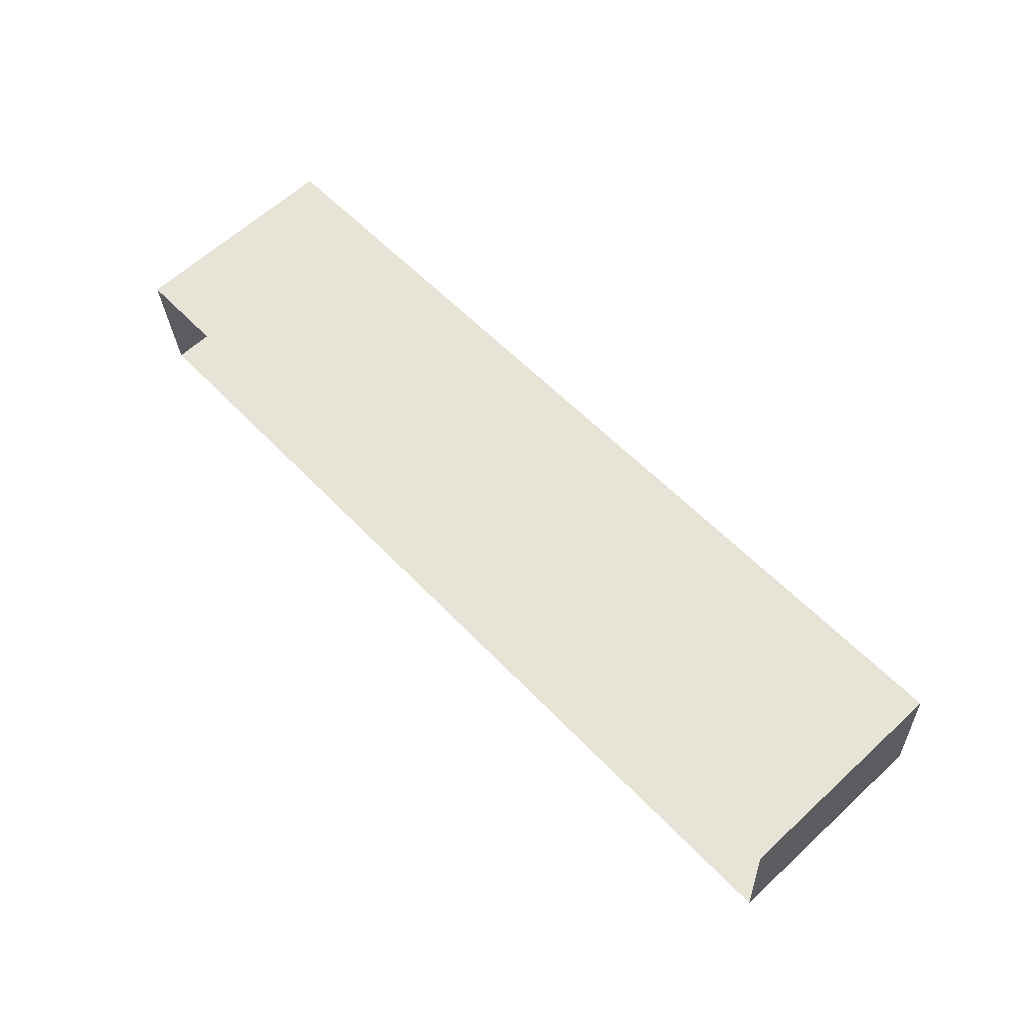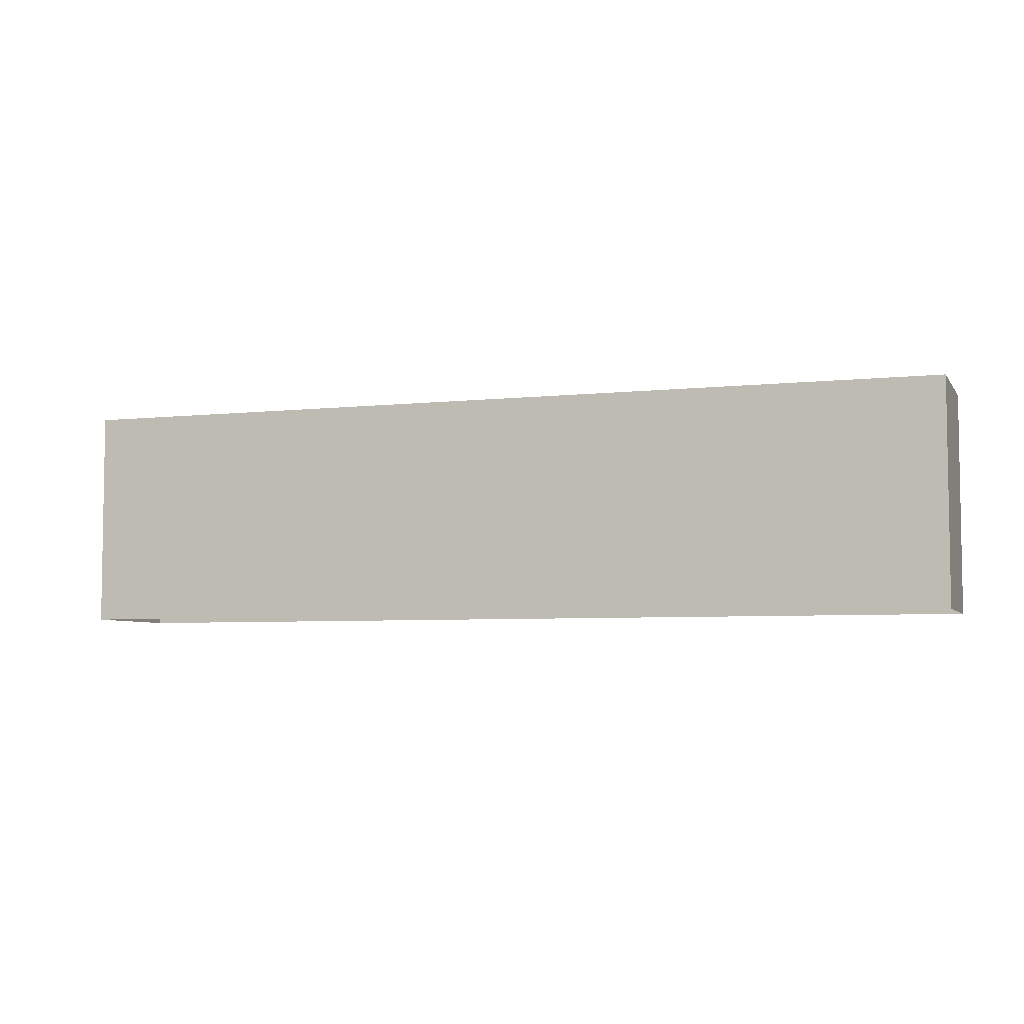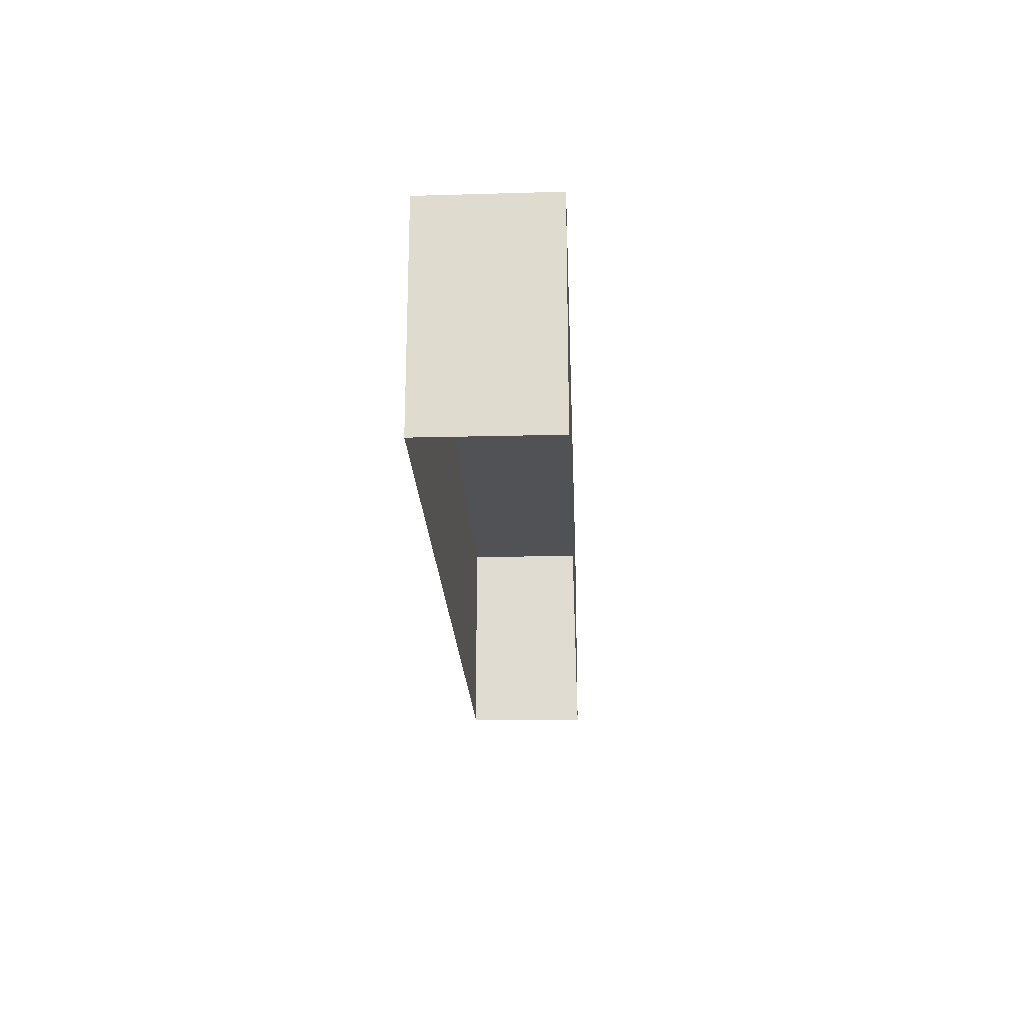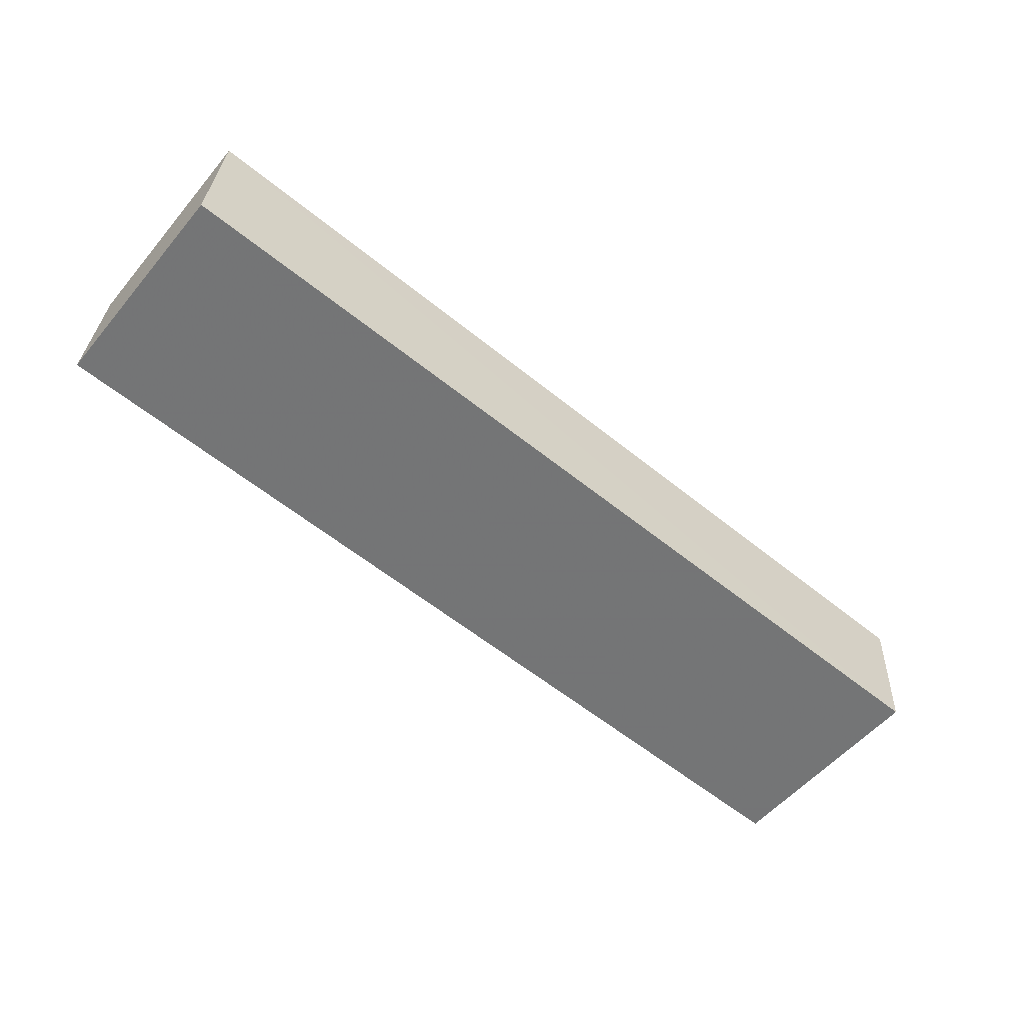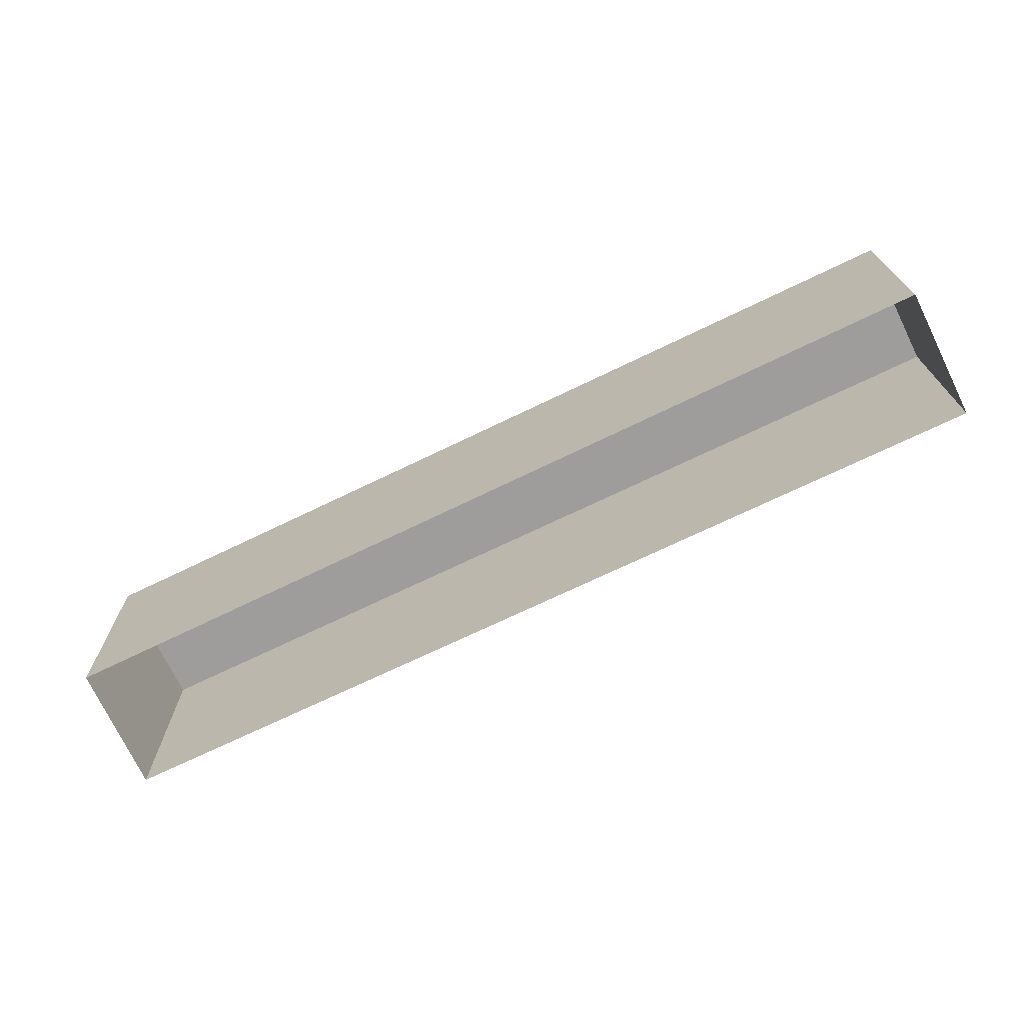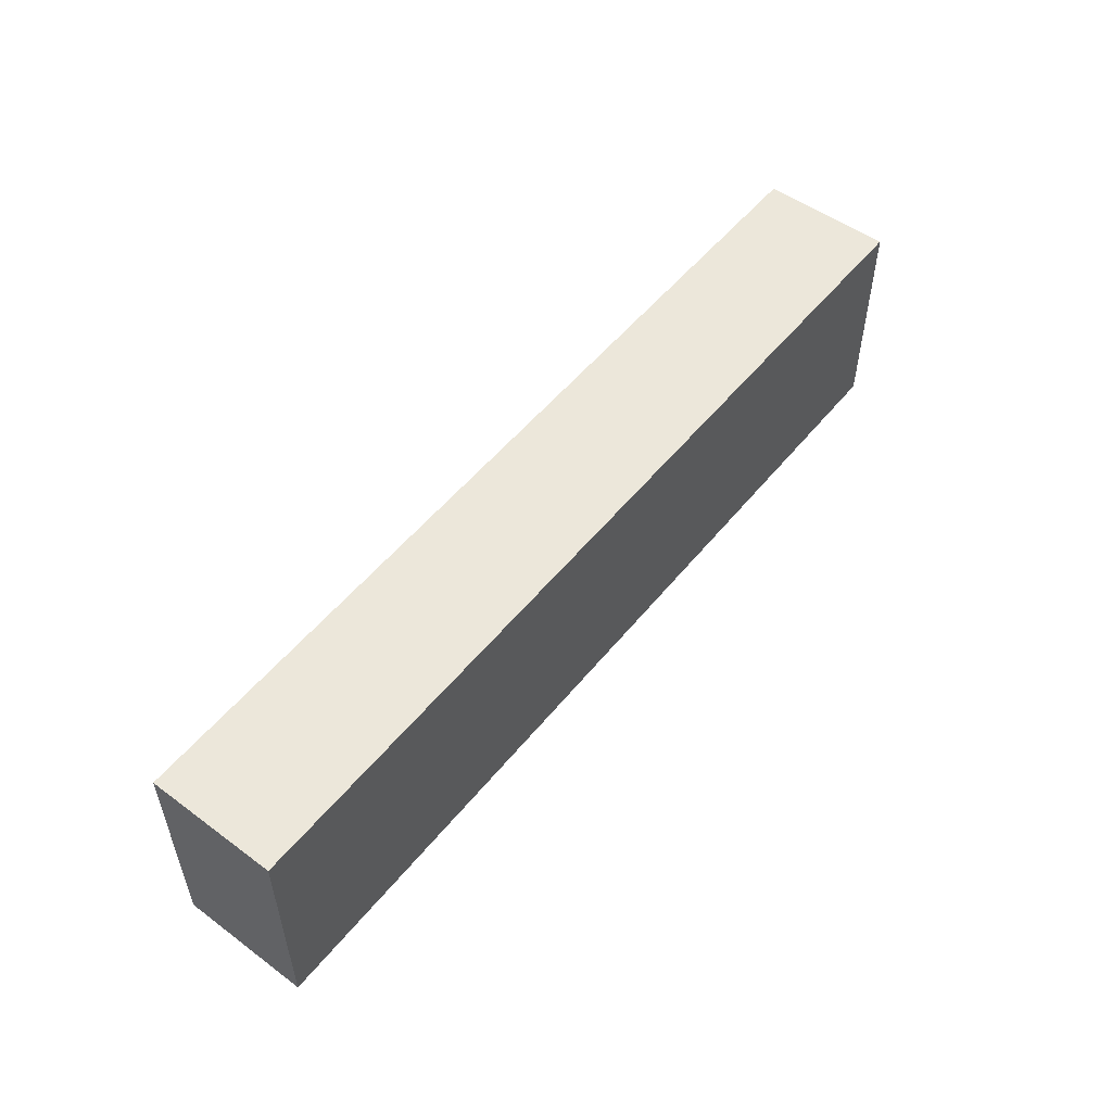
<metadata>
{"format":"obj","ext":"obj","renderer":"f3d","projection":"perspective","resolution":1024,"background":"white","views":[{"elev":62.8,"azim":-133.1,"up":"+Y"},{"elev":-5.4,"azim":-164.5,"up":"+Z"},{"elev":-20.9,"azim":-91.0,"up":"+Z"},{"elev":-54.4,"azim":-39.3,"up":"+Y"},{"elev":-70.7,"azim":-157.6,"up":"+Z"},{"elev":53.1,"azim":-55.4,"up":"+Z"}]}
</metadata>
<code>
v -3.73e+05 -1.052e+05 23.75
v -3.73e+05 -1.052e+05 23.75
v -3.73e+05 -1.052e+05 23.75
v -3.73e+05 -1.052e+05 23.75
v -3.73e+05 -1.052e+05 26.77
v -3.73e+05 -1.052e+05 26.77
v -3.73e+05 -1.052e+05 26.77
v -3.73e+05 -1.052e+05 26.77
f 1 2 3
f 1 4 2
f 5 6 7
f 5 8 6
f 6 4 1
f 6 8 4
f 7 3 2
f 5 7 2
f 7 1 3
f 7 6 1
f 5 2 4
f 8 5 4

</code>
